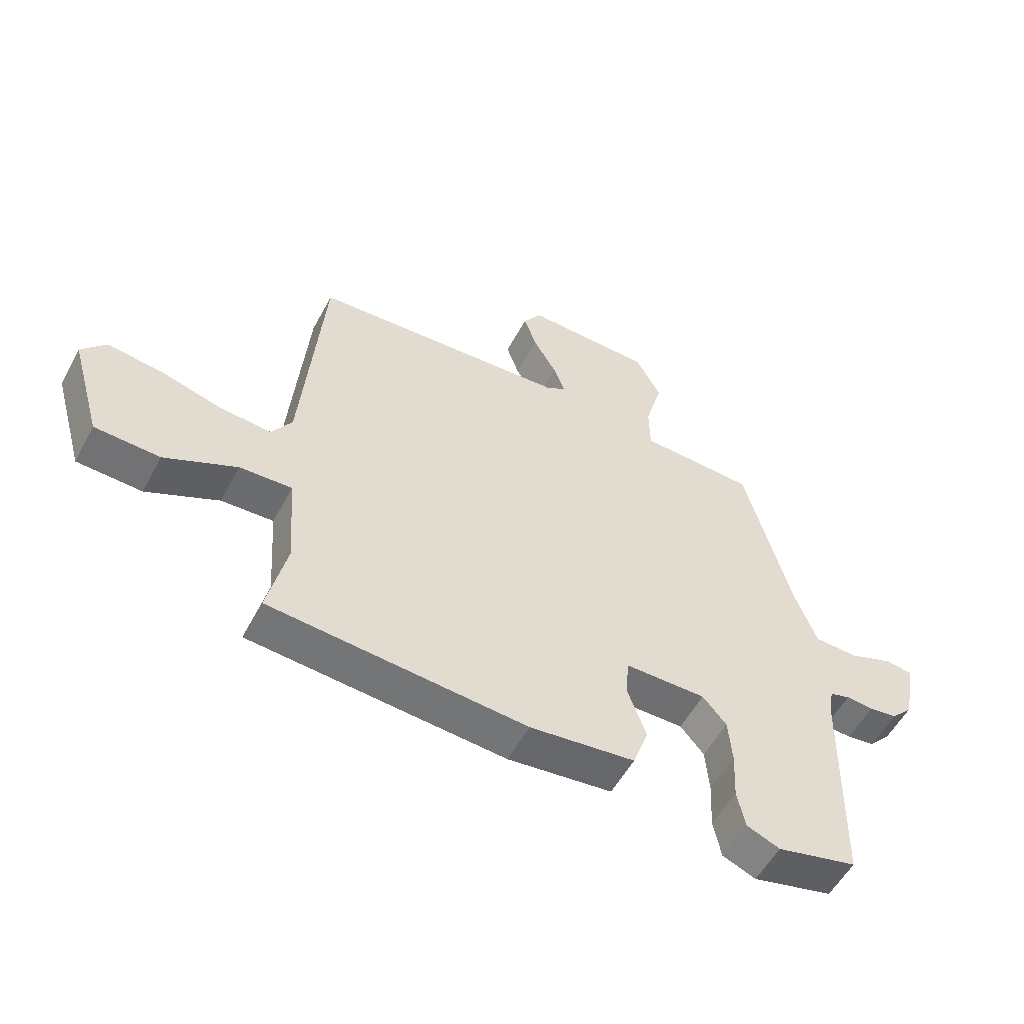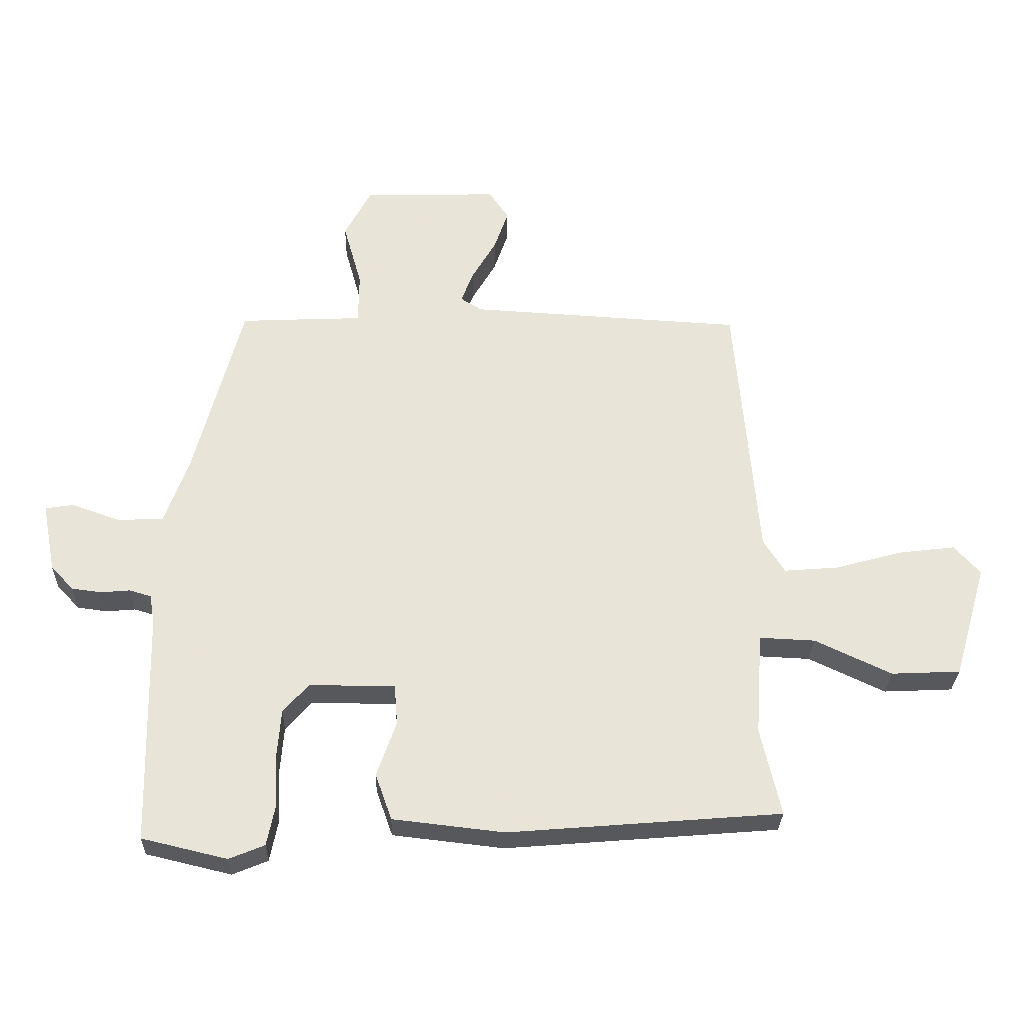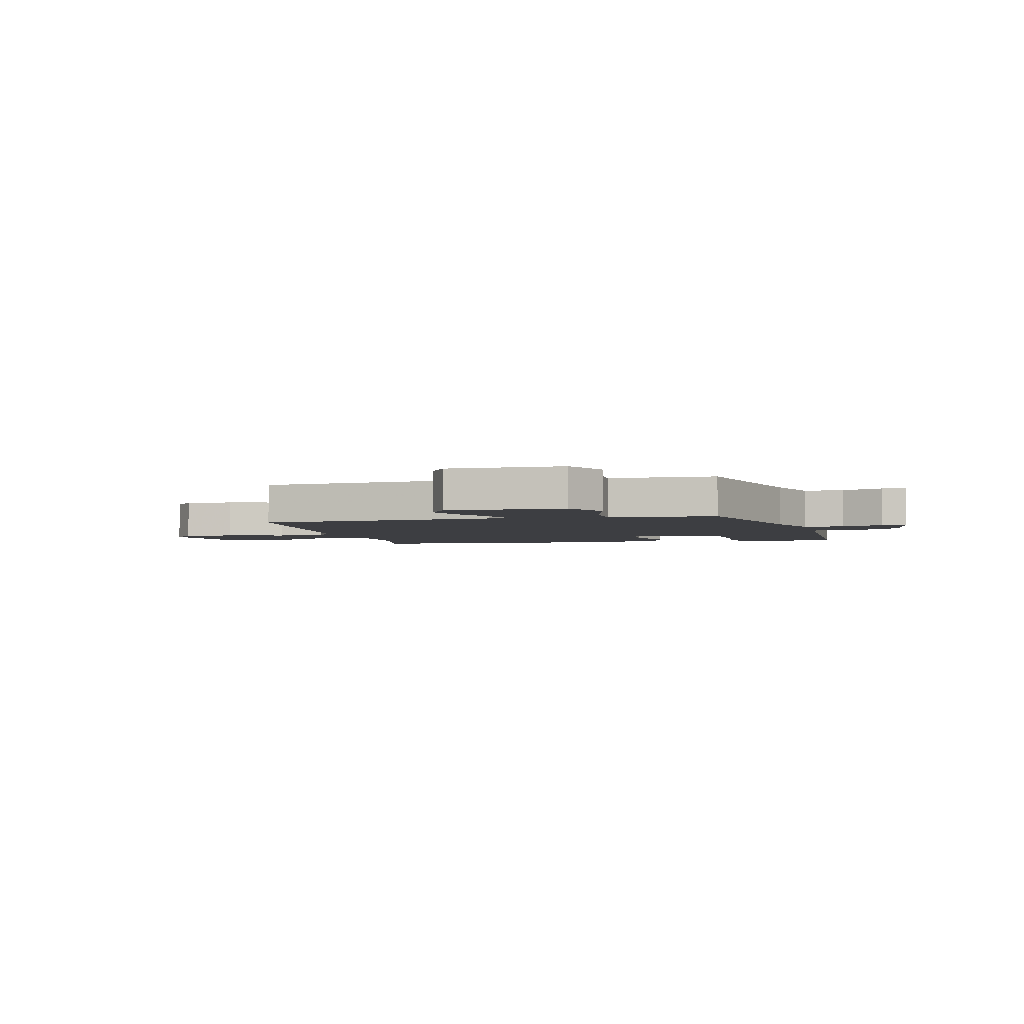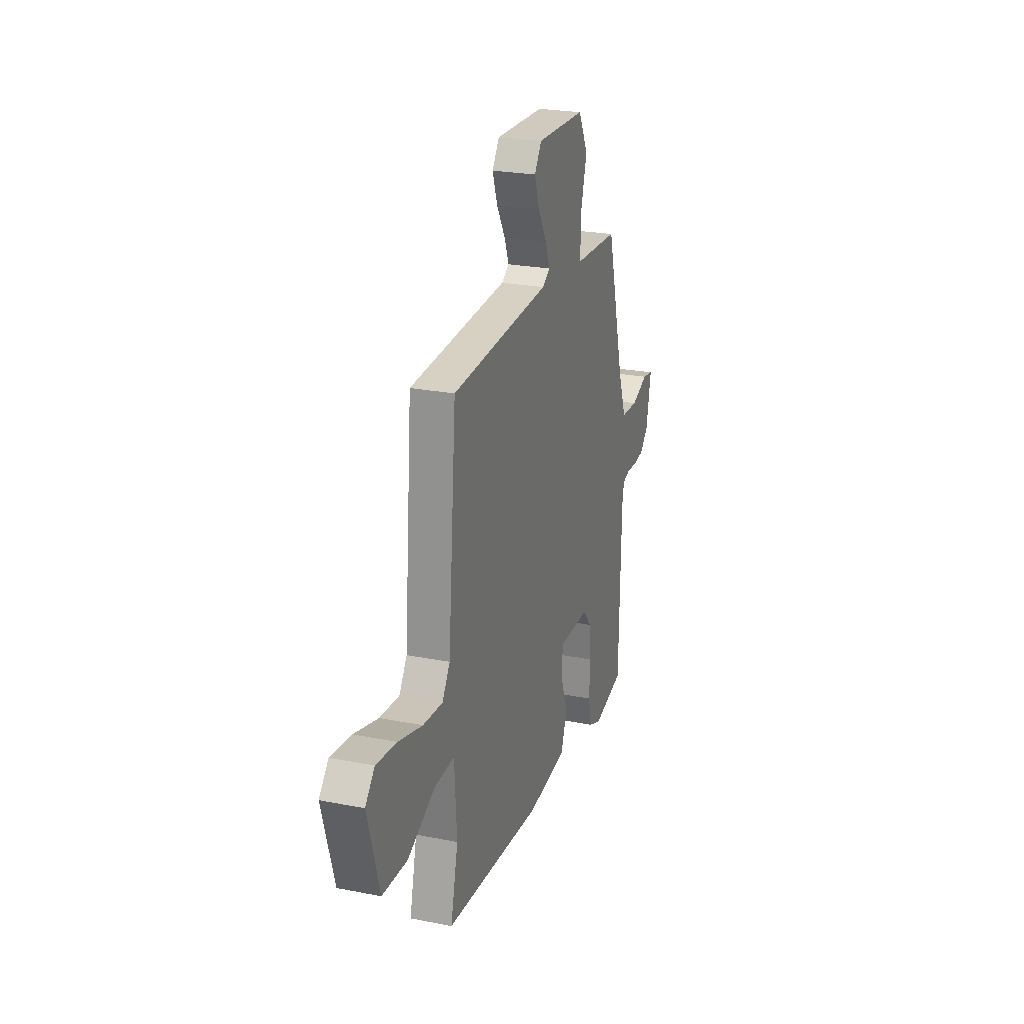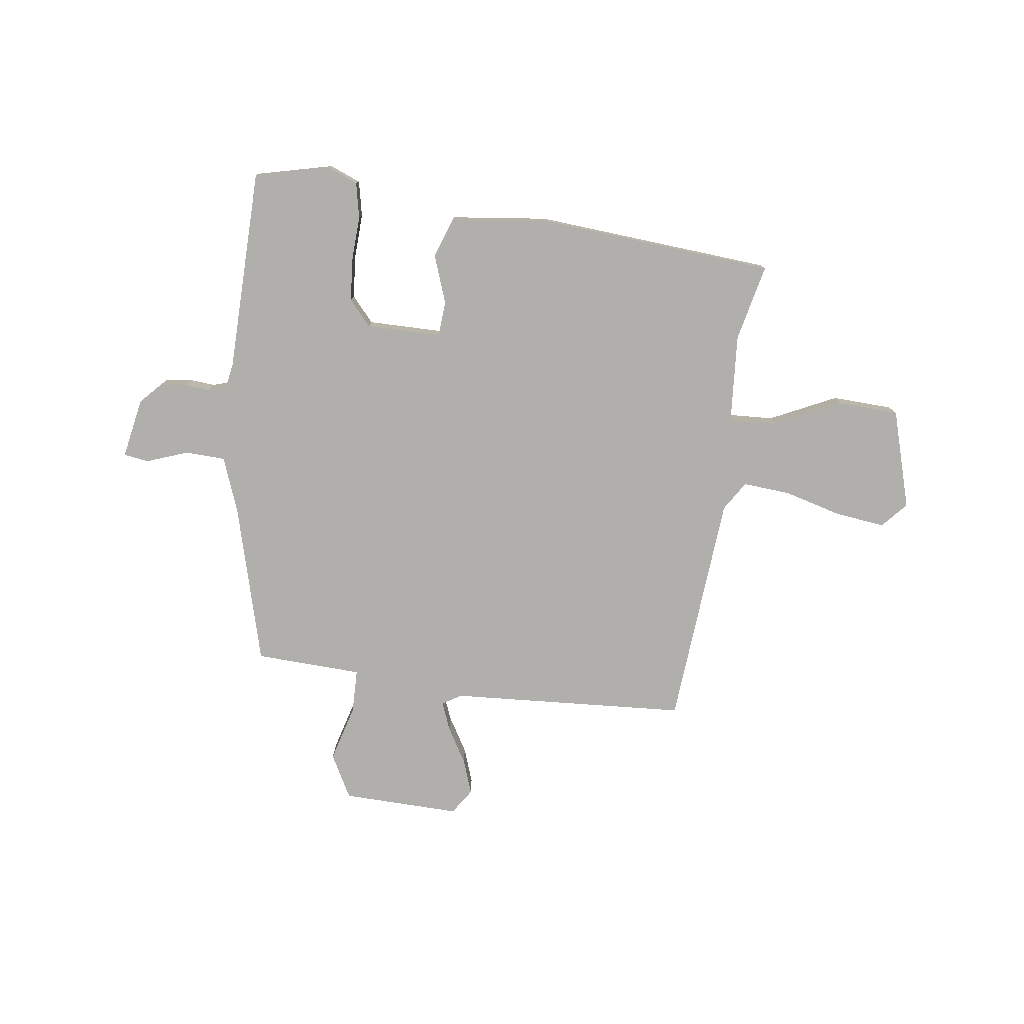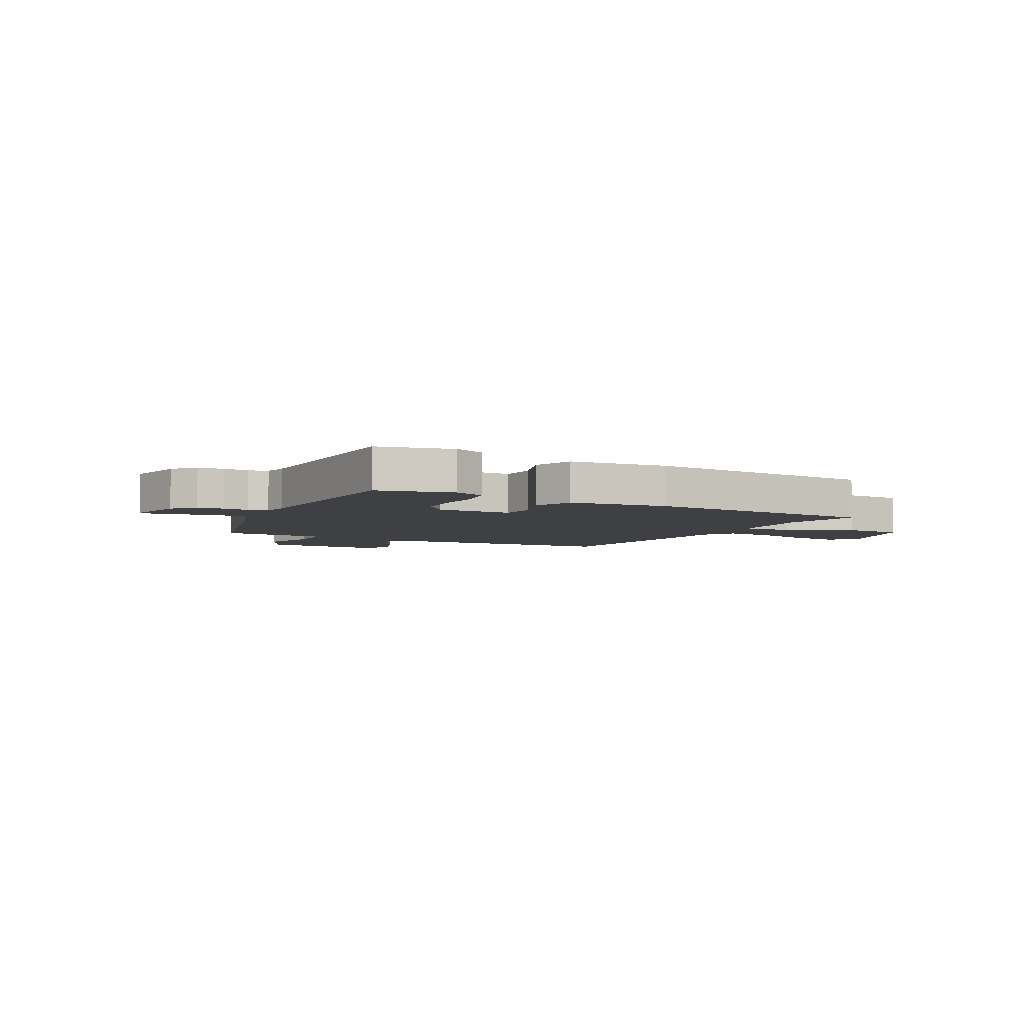
<metadata>
{"format":"obj","ext":"obj","renderer":"f3d","projection":"perspective","resolution":1024,"background":"white","views":[{"elev":-54.7,"azim":-27.9,"up":"+Z"},{"elev":-28.5,"azim":178.5,"up":"+Z"},{"elev":-3.5,"azim":14.3,"up":"+Y"},{"elev":24.2,"azim":-71.9,"up":"+Z"},{"elev":-78.2,"azim":172.6,"up":"+Y"},{"elev":-5.0,"azim":151.9,"up":"+Y"}]}
</metadata>
<code>
v -0.447 0.07 0.479
v -0.015 0.07 0.504
v 0.019 0.07 0.525
v -0.001 0.07 0.576
v -0.039 0.07 0.641
v -0.061 0.07 0.704
v -0.03 0.07 0.75
v 0.184 0.07 0.744
v 0.226 0.07 0.665
v 0.197 0.07 0.562
v 0.198 0.07 0.482
v 0.332 0.07 0.476
v 0.392 0.07 0.473
v 0.469 0.07 0.183
v 0.506 0.07 0.083
v 0.579 0.07 0.08
v 0.654 0.07 0.107
v 0.699 0.07 0.1
v 0.678 0.07 -0.009
v 0.642 0.07 -0.047
v 0.595 0.07 -0.053
v 0.549 0.07 -0.049
v 0.515 0.07 -0.059
v 0.507 0.07 -0.104
v 0.499 0.07 -0.472
v 0.364 0.07 -0.504
v 0.308 0.07 -0.481
v 0.295 0.07 -0.417
v 0.299 0.07 -0.335
v 0.293 0.07 -0.259
v 0.253 0.07 -0.213
v 0.117 0.07 -0.213
v 0.112 0.07 -0.277
v 0.143 0.07 -0.364
v 0.117 0.07 -0.437
v -0.059 0.07 -0.457
v -0.49 0.07 -0.422
v -0.458 0.07 -0.283
v -0.469 0.07 -0.121
v -0.557 0.07 -0.125
v -0.678 0.07 -0.182
v -0.787 0.07 -0.177
v -0.839 0.07 0.002
v -0.798 0.07 0.048
v -0.708 0.07 0.037
v -0.603 0.07 0.008
v -0.517 0.07 0.001
v -0.483 0.07 0.054
v -0.447 0 0.479
v -0.015 0 0.504
v 0.019 0 0.525
v -0.001 0 0.576
v -0.039 0 0.641
v -0.061 0 0.704
v -0.03 0 0.75
v 0.184 0 0.744
v 0.226 0 0.665
v 0.197 0 0.562
v 0.198 0 0.482
v 0.332 0 0.476
v 0.392 0 0.473
v 0.469 0 0.183
v 0.506 0 0.083
v 0.579 0 0.08
v 0.654 0 0.107
v 0.699 0 0.1
v 0.678 0 -0.009
v 0.642 0 -0.047
v 0.595 0 -0.053
v 0.549 0 -0.049
v 0.515 0 -0.059
v 0.507 0 -0.104
v 0.499 0 -0.472
v 0.364 0 -0.504
v 0.308 0 -0.481
v 0.295 0 -0.417
v 0.299 0 -0.335
v 0.293 0 -0.259
v 0.253 0 -0.213
v 0.117 0 -0.213
v 0.112 0 -0.277
v 0.143 0 -0.364
v 0.117 0 -0.437
v -0.059 0 -0.457
v -0.49 0 -0.422
v -0.458 0 -0.283
v -0.469 0 -0.121
v -0.557 0 -0.125
v -0.678 0 -0.182
v -0.787 0 -0.177
v -0.839 0 0.002
v -0.798 0 0.048
v -0.708 0 0.037
v -0.603 0 0.008
v -0.517 0 0.001
v -0.483 0 0.054
f 44 45 46
f 43 44 46
f 42 43 46
f 41 42 46
f 40 41 46
f 39 40 46 47
f 36 37 38
f 35 36 38
f 34 35 38
f 33 34 38
f 32 33 38 39
f 39 47 48
f 32 39 48
f 31 32 48
f 27 28 29
f 26 27 29
f 25 26 29
f 24 25 29
f 23 24 29 30
f 20 21 22
f 19 20 22
f 18 19 22
f 17 18 22
f 16 17 22
f 15 16 22 23
f 23 30 31
f 15 23 31
f 14 15 31
f 31 48 1
f 14 31 1
f 13 14 1
f 12 13 1
f 11 12 1
f 8 9 10
f 7 8 10
f 6 7 10
f 5 6 10
f 4 5 10
f 11 1 2
f 11 2 3
f 3 4 10 11
f 94 93 92
f 94 92 91
f 94 91 90
f 94 90 89
f 94 89 88
f 95 94 88 87
f 86 85 84
f 86 84 83
f 86 83 82
f 86 82 81
f 87 86 81 80
f 96 95 87
f 96 87 80
f 96 80 79
f 77 76 75
f 77 75 74
f 77 74 73
f 77 73 72
f 78 77 72 71
f 70 69 68
f 70 68 67
f 70 67 66
f 70 66 65
f 70 65 64
f 71 70 64 63
f 79 78 71
f 79 71 63
f 79 63 62
f 49 96 79
f 49 79 62
f 49 62 61
f 49 61 60
f 49 60 59
f 58 57 56
f 58 56 55
f 58 55 54
f 58 54 53
f 58 53 52
f 50 49 59
f 51 50 59
f 59 58 52 51
f 1 49 50 2
f 2 50 51 3
f 3 51 52 4
f 4 52 53 5
f 5 53 54 6
f 6 54 55 7
f 7 55 56 8
f 8 56 57 9
f 9 57 58 10
f 10 58 59 11
f 11 59 60 12
f 12 60 61 13
f 13 61 62 14
f 14 62 63 15
f 15 63 64 16
f 16 64 65 17
f 17 65 66 18
f 18 66 67 19
f 19 67 68 20
f 20 68 69 21
f 21 69 70 22
f 22 70 71 23
f 23 71 72 24
f 24 72 73 25
f 25 73 74 26
f 26 74 75 27
f 27 75 76 28
f 28 76 77 29
f 29 77 78 30
f 30 78 79 31
f 31 79 80 32
f 32 80 81 33
f 33 81 82 34
f 34 82 83 35
f 35 83 84 36
f 36 84 85 37
f 37 85 86 38
f 38 86 87 39
f 39 87 88 40
f 40 88 89 41
f 41 89 90 42
f 42 90 91 43
f 43 91 92 44
f 44 92 93 45
f 45 93 94 46
f 46 94 95 47
f 47 95 96 48
f 48 96 49 1

</code>
